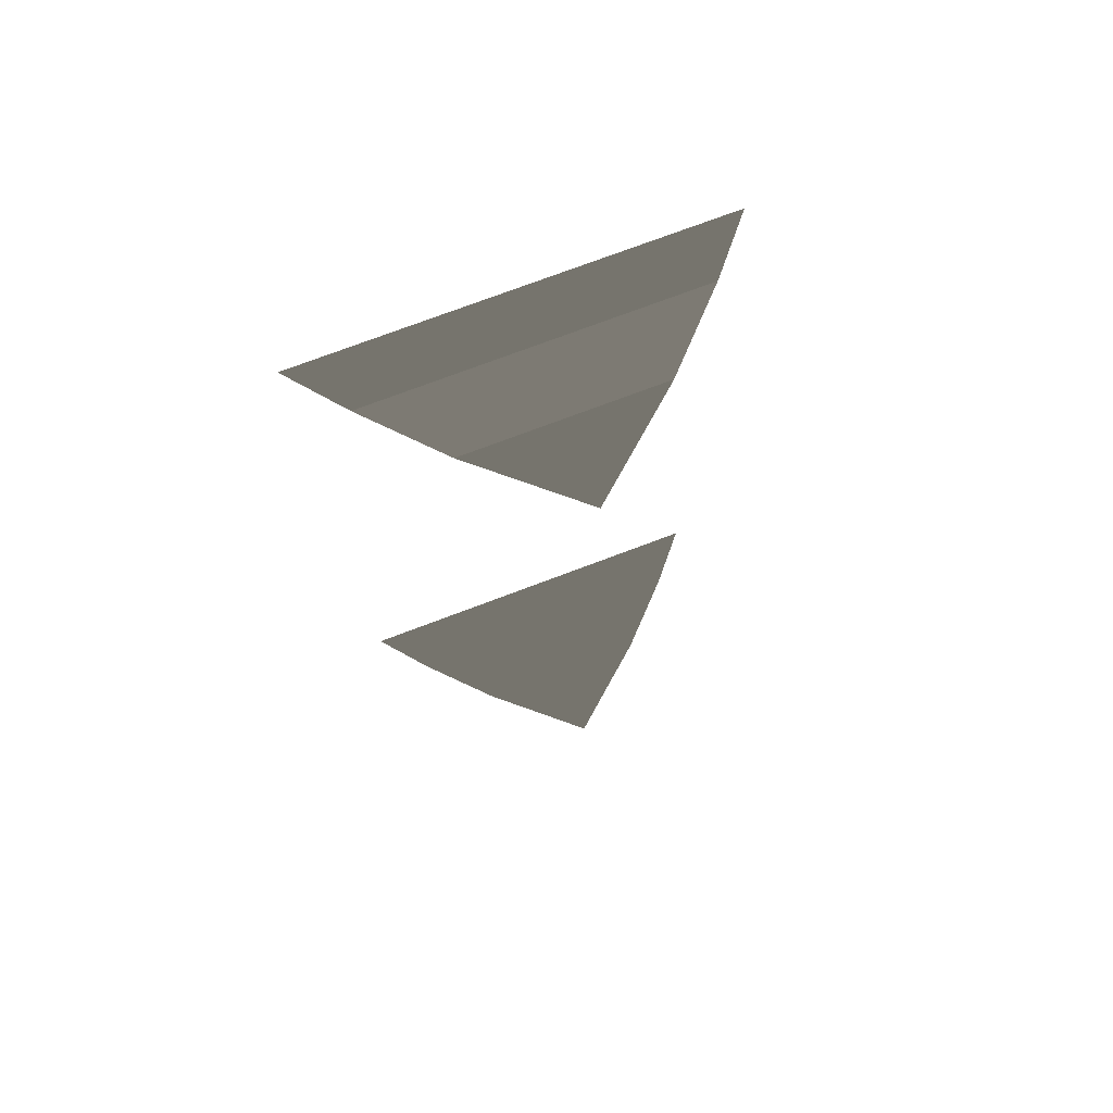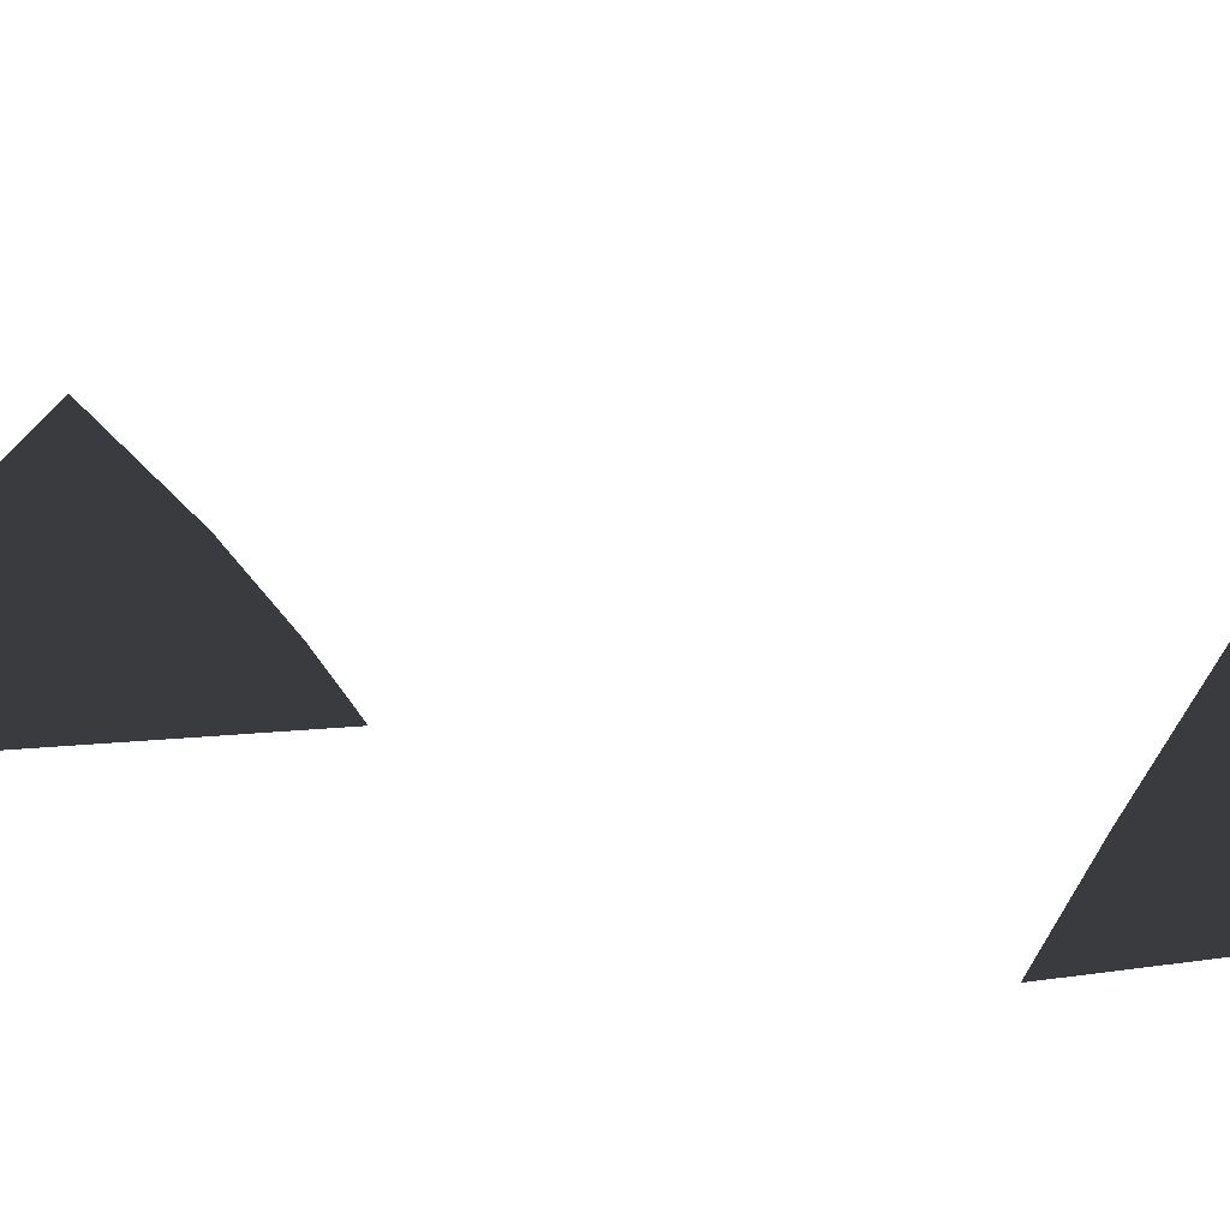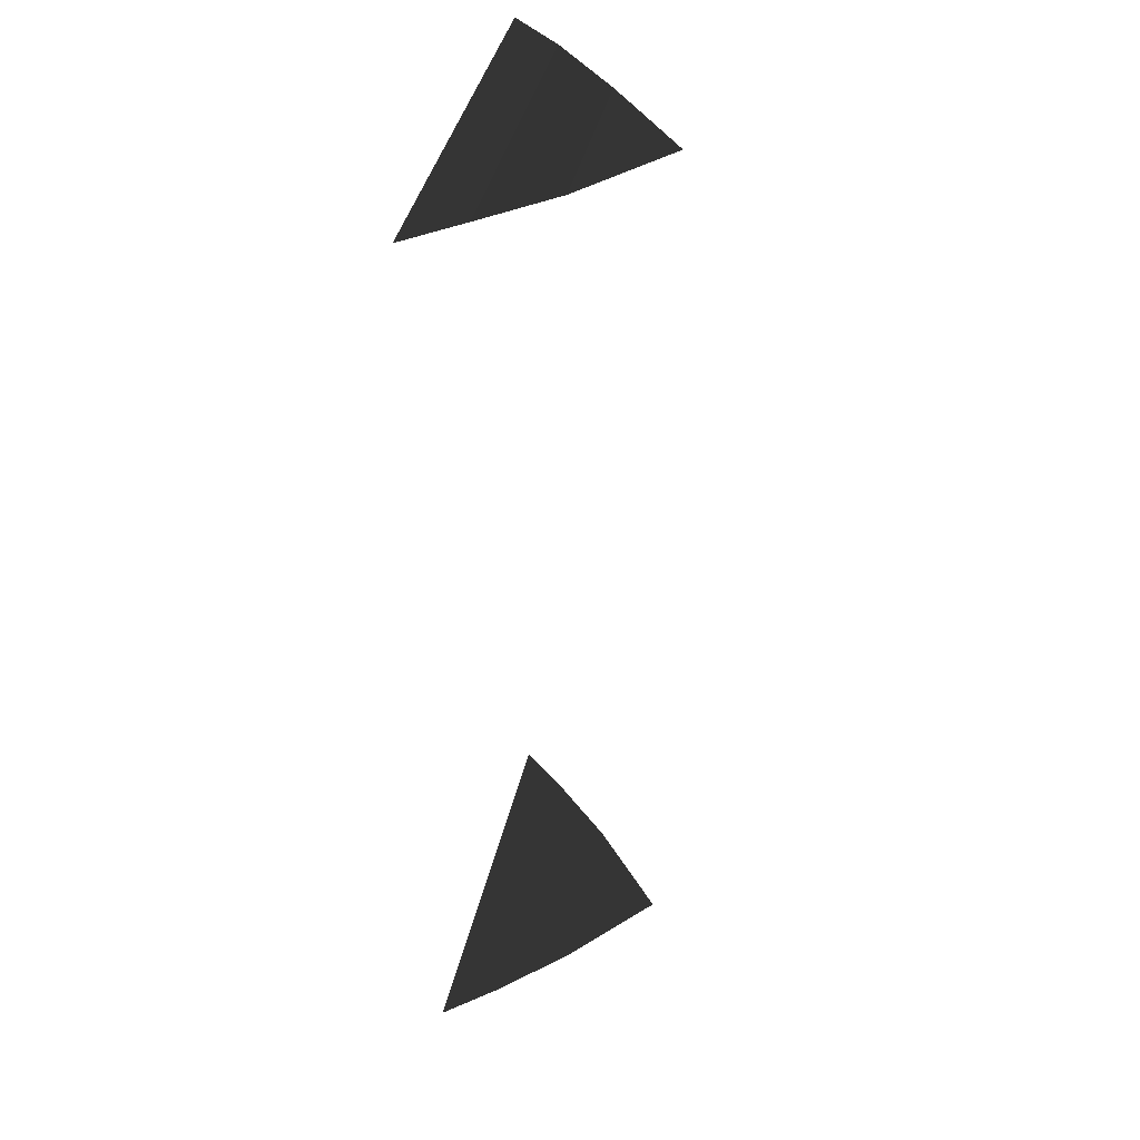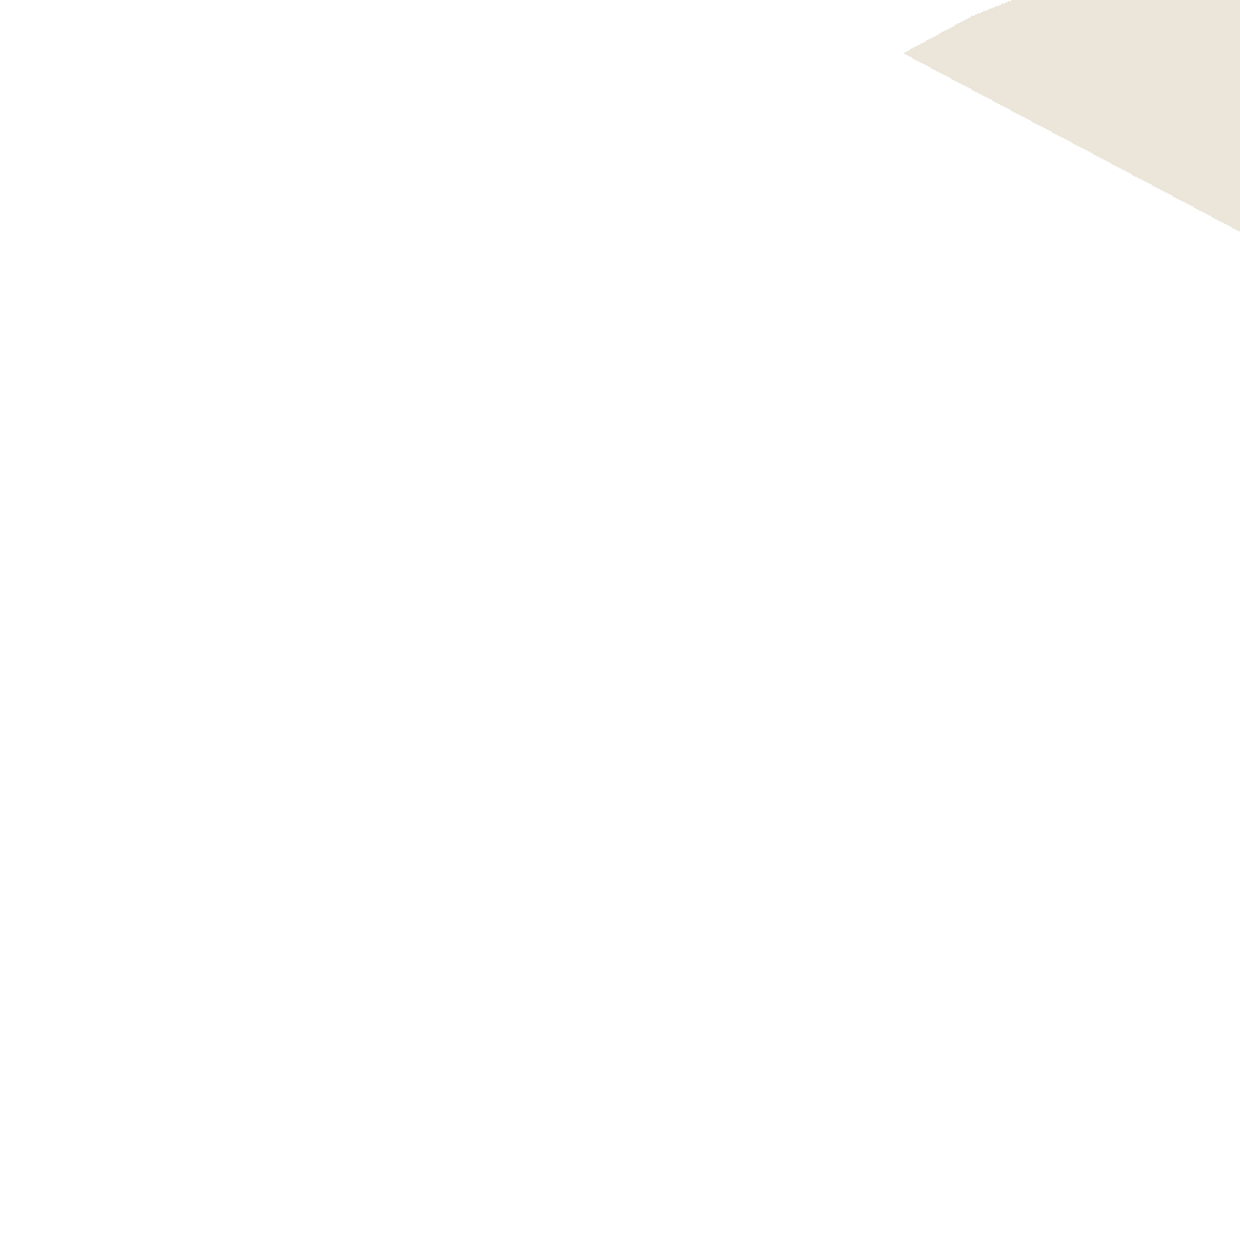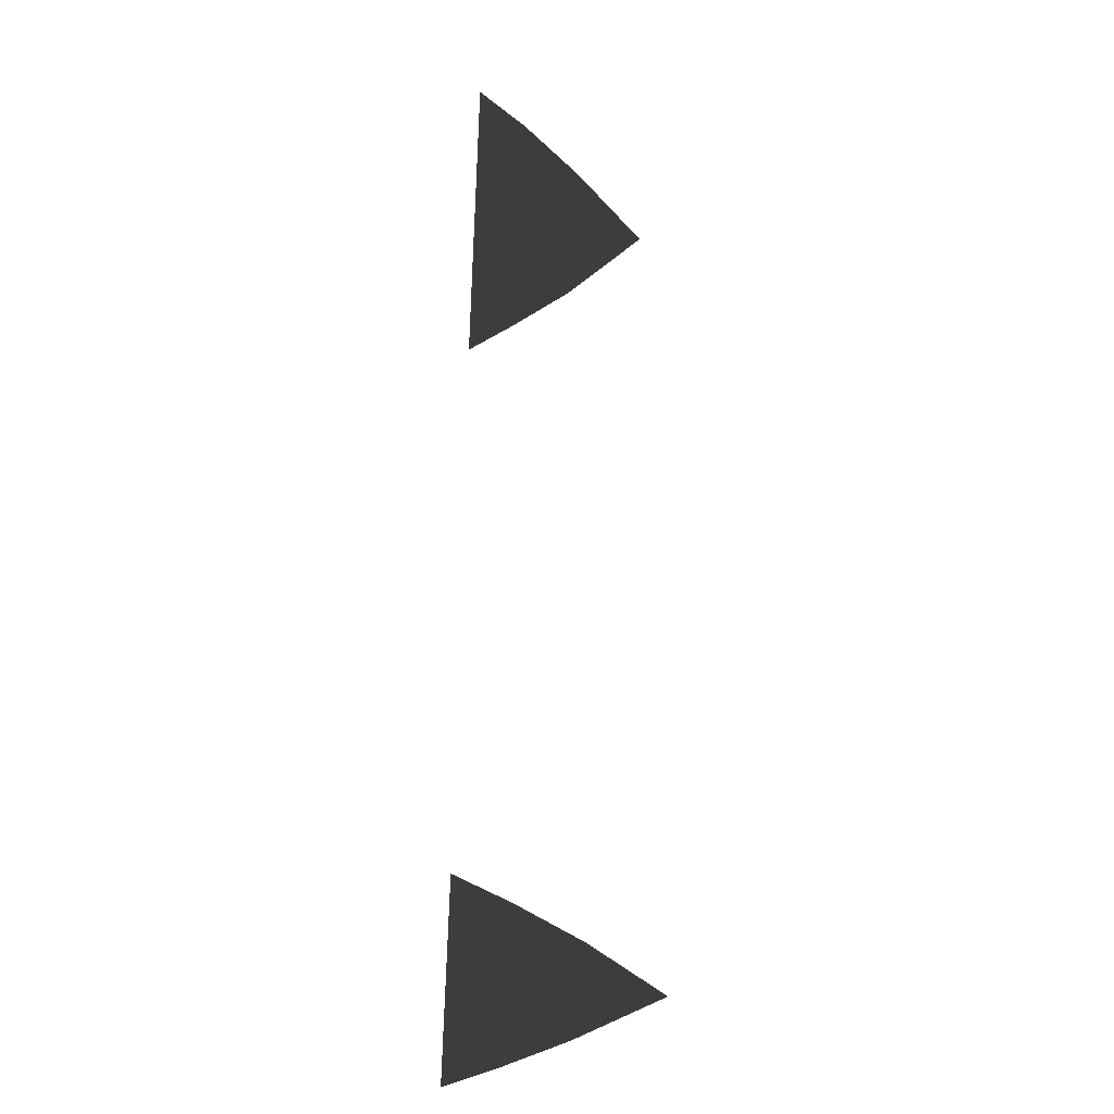
<metadata>
{"format":"obj","ext":"obj","renderer":"f3d","projection":"perspective","resolution":1024,"background":"white","views":[{"elev":75.0,"azim":-20.7,"up":"+Y"},{"elev":3.7,"azim":142.0,"up":"+Z"},{"elev":40.9,"azim":-77.3,"up":"+Y"},{"elev":48.5,"azim":39.5,"up":"+Z"},{"elev":-38.9,"azim":-93.7,"up":"+Y"}]}
</metadata>
<code>
v -4.78e-06 20.44 5.04
v -4.009 20.44 1.635
v 4.009 20.44 1.635
v 1.55e-05 -21.5 5.04
v 4.009 -21.5 1.635
v -4.009 -21.5 1.635
v -6.724 -21.5 -1.14
v 6.724 -21.5 -1.14
v -8.612 -21.5 -3.344
v 8.612 -21.5 -3.344
v -4.009 20.44 1.635
v -6.724 20.59 -1.14
v 6.724 20.59 -1.14
v 4.009 20.44 1.635
v -6.724 20.59 -1.14
v -8.612 20.59 -3.344
v 8.612 20.59 -3.344
v 6.724 20.59 -1.14
g Building_t8.020_(1)_32858_168
f 1 3 2
f 4 6 5
f 5 6 7
f 5 7 8
f 8 7 9
f 8 9 10
f 11 13 12
f 11 14 13
f 15 17 16
f 15 18 17

</code>
